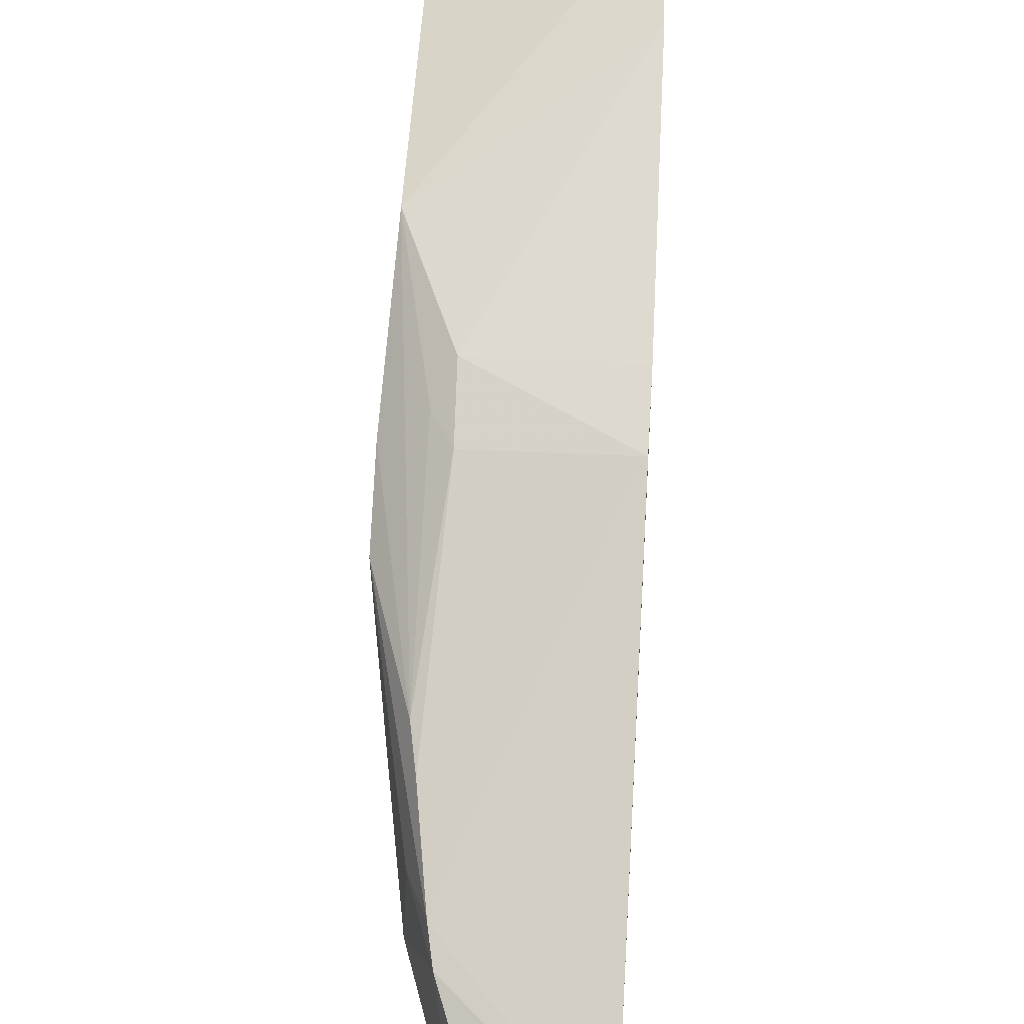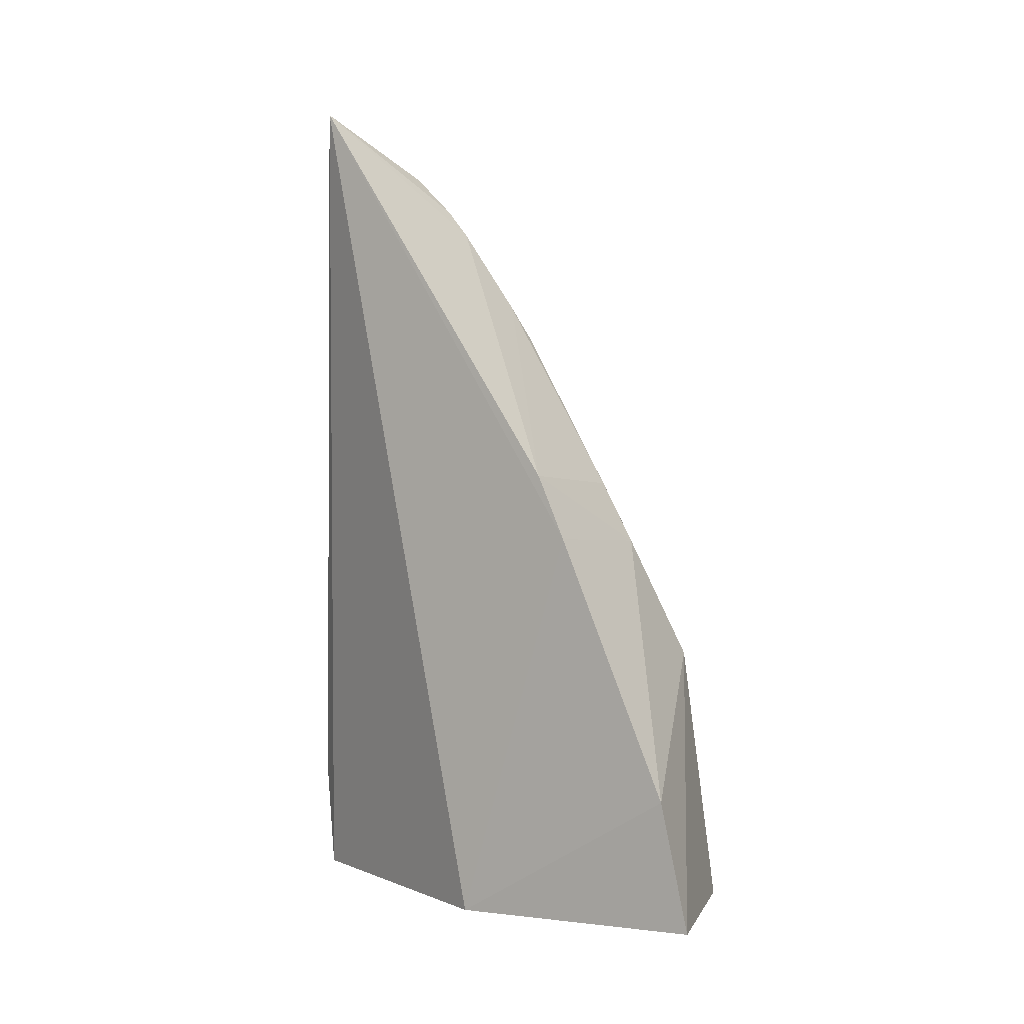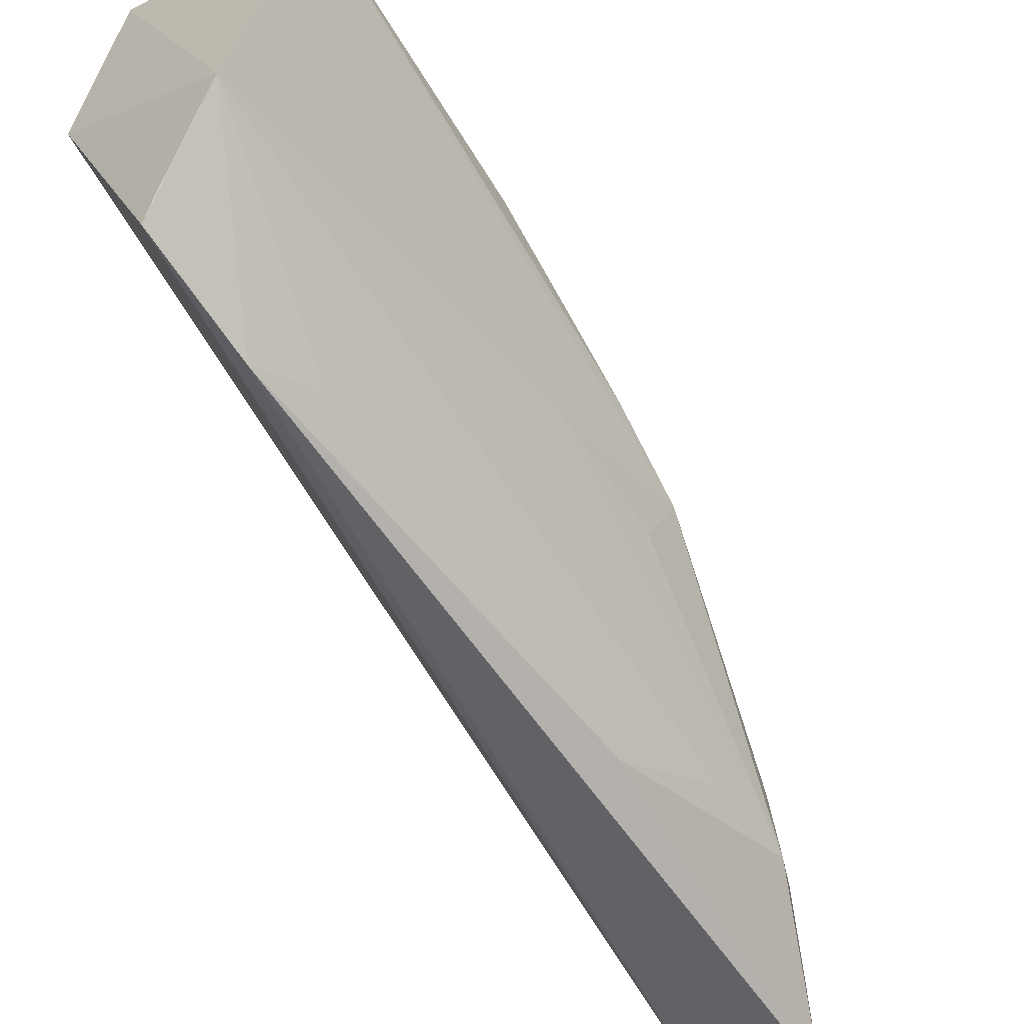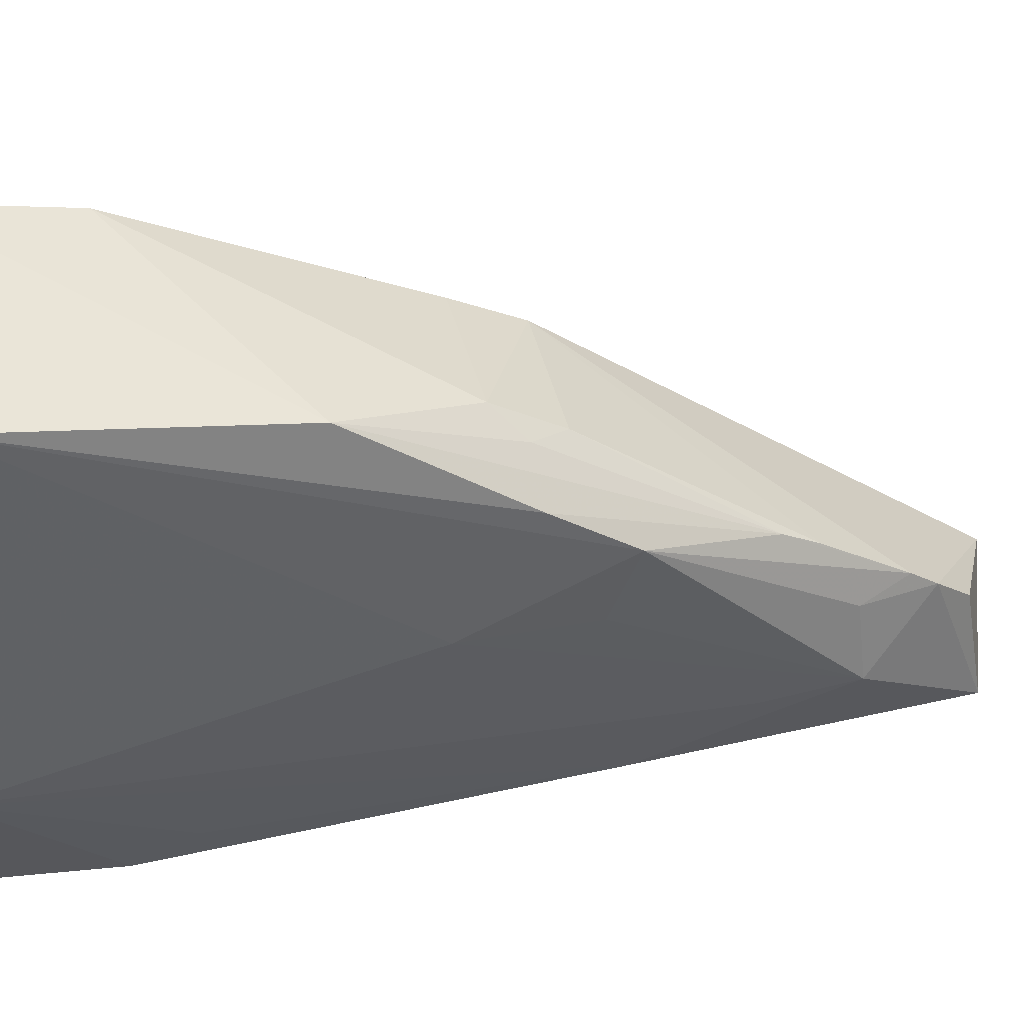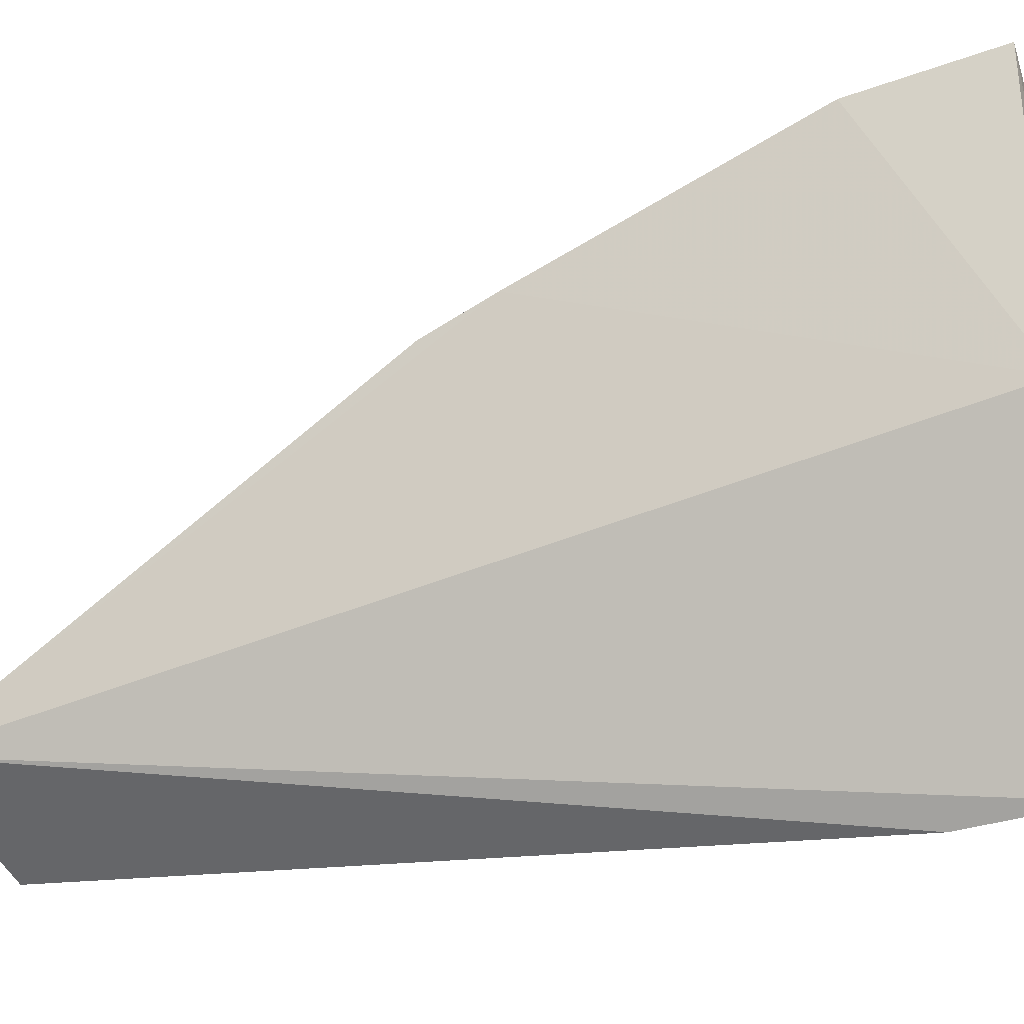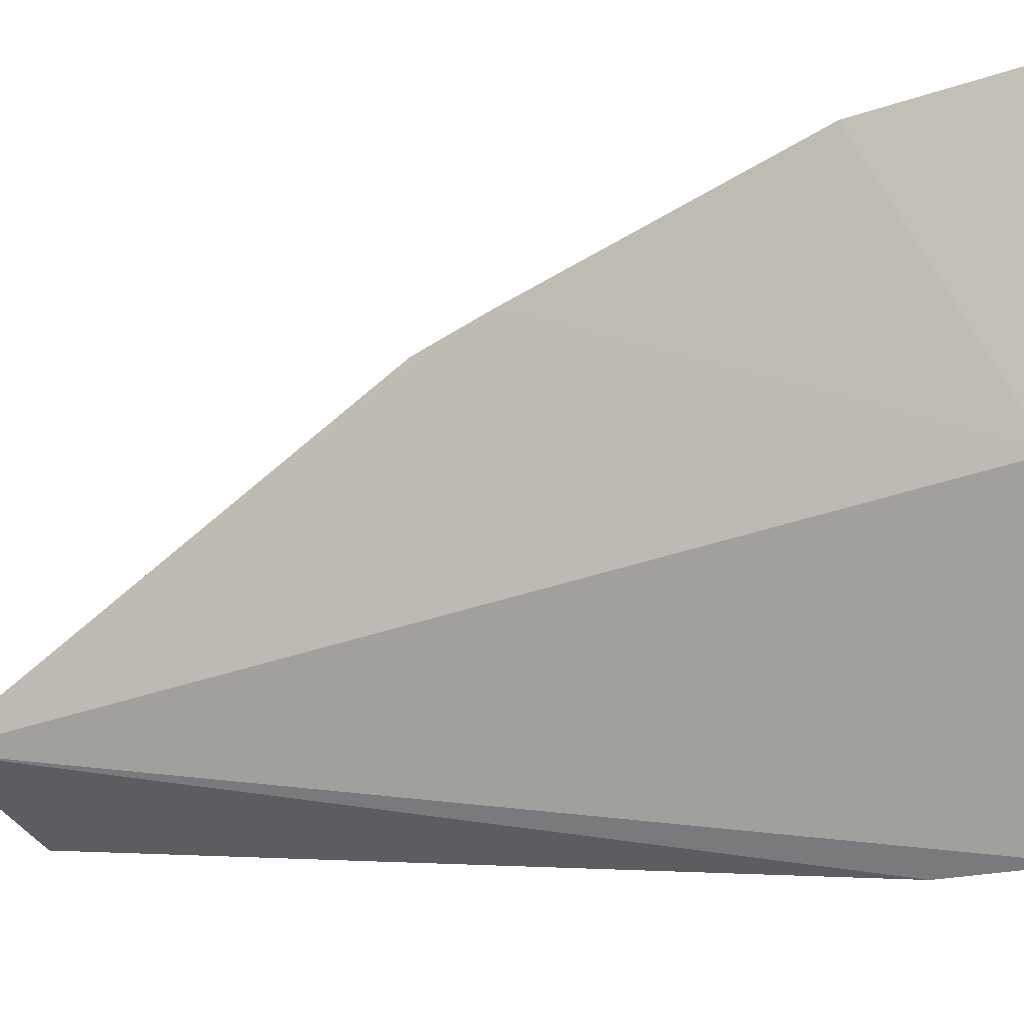
<metadata>
{"format":"obj","ext":"obj","renderer":"f3d","projection":"perspective","resolution":1024,"background":"white","views":[{"elev":45.2,"azim":3.7,"up":"+Y"},{"elev":1.4,"azim":125.0,"up":"+Z"},{"elev":-59.6,"azim":-147.1,"up":"+Y"},{"elev":34.8,"azim":-105.5,"up":"+Y"},{"elev":-22.3,"azim":108.8,"up":"+Y"},{"elev":-7.7,"azim":111.5,"up":"+Y"}]}
</metadata>
<code>
v -0.27 0.2333 0.004363
v -0.219 0.3561 -0.388
v -0.2172 0.2686 0.02308
v -0.2215 0.4839 -0.3826
v -0.3102 0.4491 -0.3838
v -0.2171 0.4167 -0.1981
v -0.2675 0.2275 -0.3867
v -0.2944 0.2876 -0.3965
v -0.2183 0.4714 -0.3212
v -0.2933 0.3451 -0.09354
v -0.2686 0.2222 -0.3351
v -0.2718 0.238 -0.3885
v -0.3094 0.4317 -0.26
v -0.2723 0.2854 -0.005697
v -0.2172 0.4024 -0.1674
v -0.2941 0.2718 -0.05701
v -0.3124 0.3621 -0.1523
v -0.2847 0.4143 -0.201
v -0.2834 0.3096 -0.03661
v -0.2805 0.3002 -0.02362
v -0.2802 0.2377 -0.1453
v -0.3126 0.3848 -0.1879
v -0.3069 0.3315 -0.2199
v -0.2935 0.4013 -0.1879
v -0.284 0.3978 -0.1715
v -0.2927 0.3058 -0.06055
v -0.2925 0.2677 -0.0988
v -0.277 0.2394 -0.3096
v -0.3072 0.3309 -0.164
v -0.29 0.3353 -0.07664
f 6 3 2
f 7 2 3
f 8 5 4
f 8 4 2
f 9 6 2
f 9 2 4
f 11 7 3
f 11 3 1
f 11 8 7
f 12 8 2
f 12 2 7
f 12 7 8
f 13 9 4
f 13 4 5
f 14 1 3
f 15 3 6
f 18 6 9
f 18 9 13
f 18 15 6
f 19 3 15
f 19 10 17
f 20 16 1
f 20 1 14
f 20 14 3
f 20 3 19
f 21 11 1
f 21 1 16
f 22 13 5
f 22 5 17
f 22 17 10
f 22 10 13
f 23 17 5
f 23 5 8
f 23 8 16
f 24 18 13
f 24 13 10
f 25 15 18
f 25 24 10
f 25 18 24
f 26 19 17
f 26 17 16
f 26 20 19
f 26 16 20
f 27 21 16
f 27 16 8
f 27 8 21
f 28 21 8
f 28 8 11
f 28 11 21
f 29 23 16
f 29 16 17
f 29 17 23
f 30 19 15
f 30 15 25
f 30 25 10
f 30 10 19

</code>
